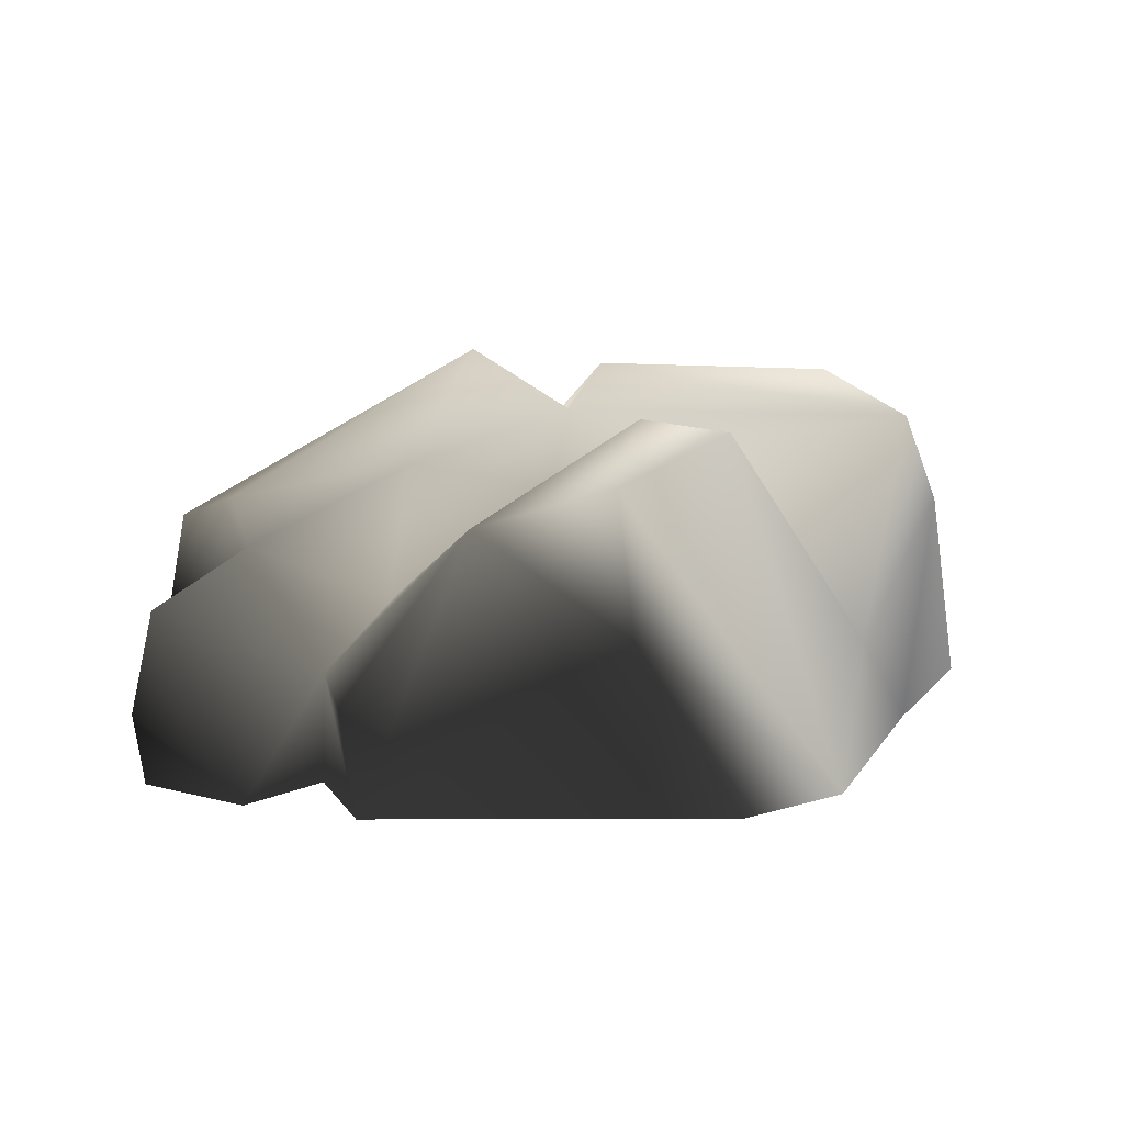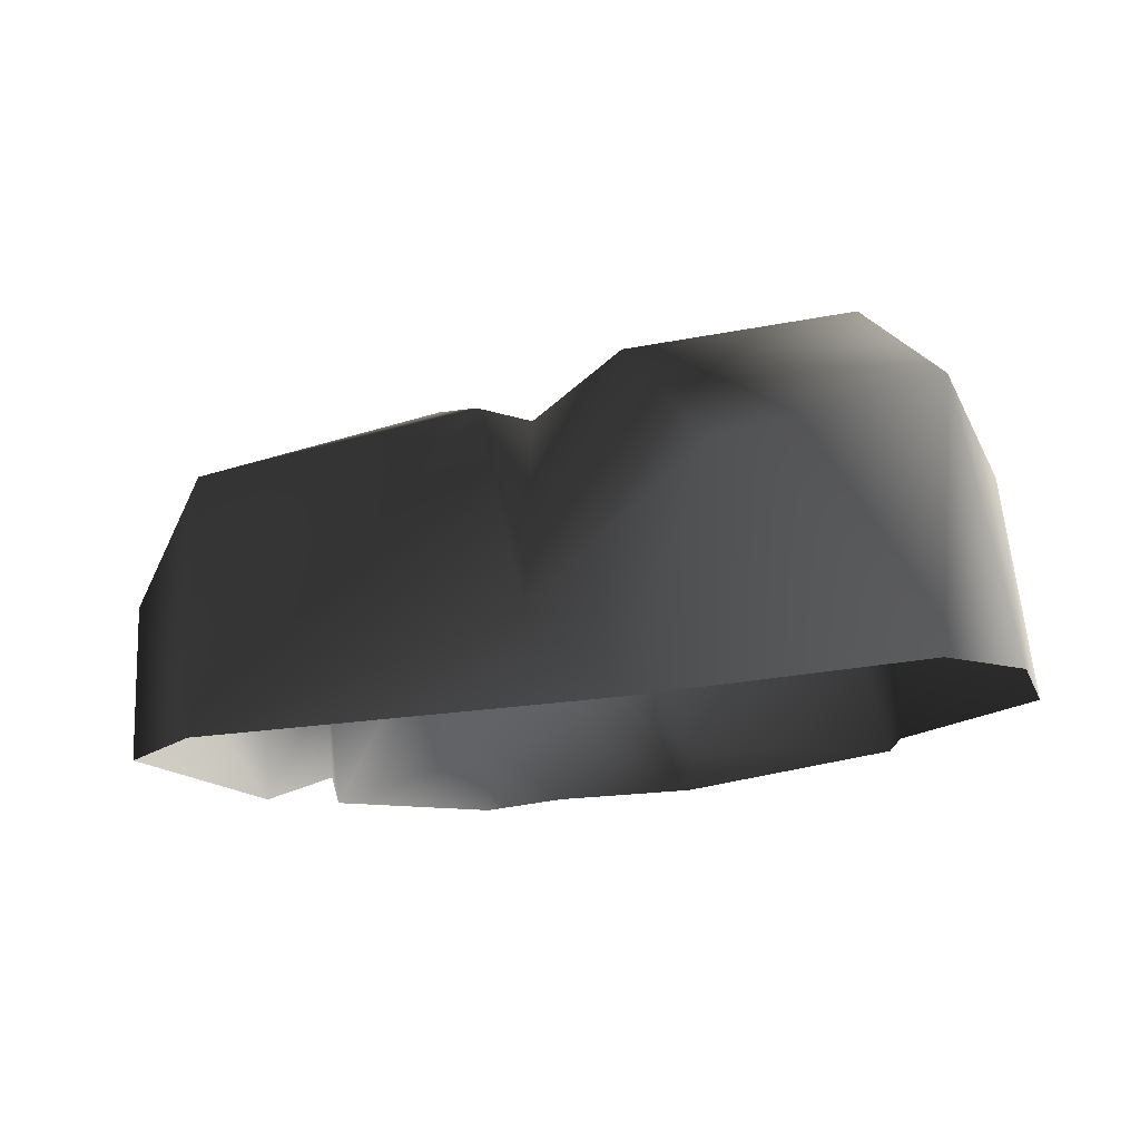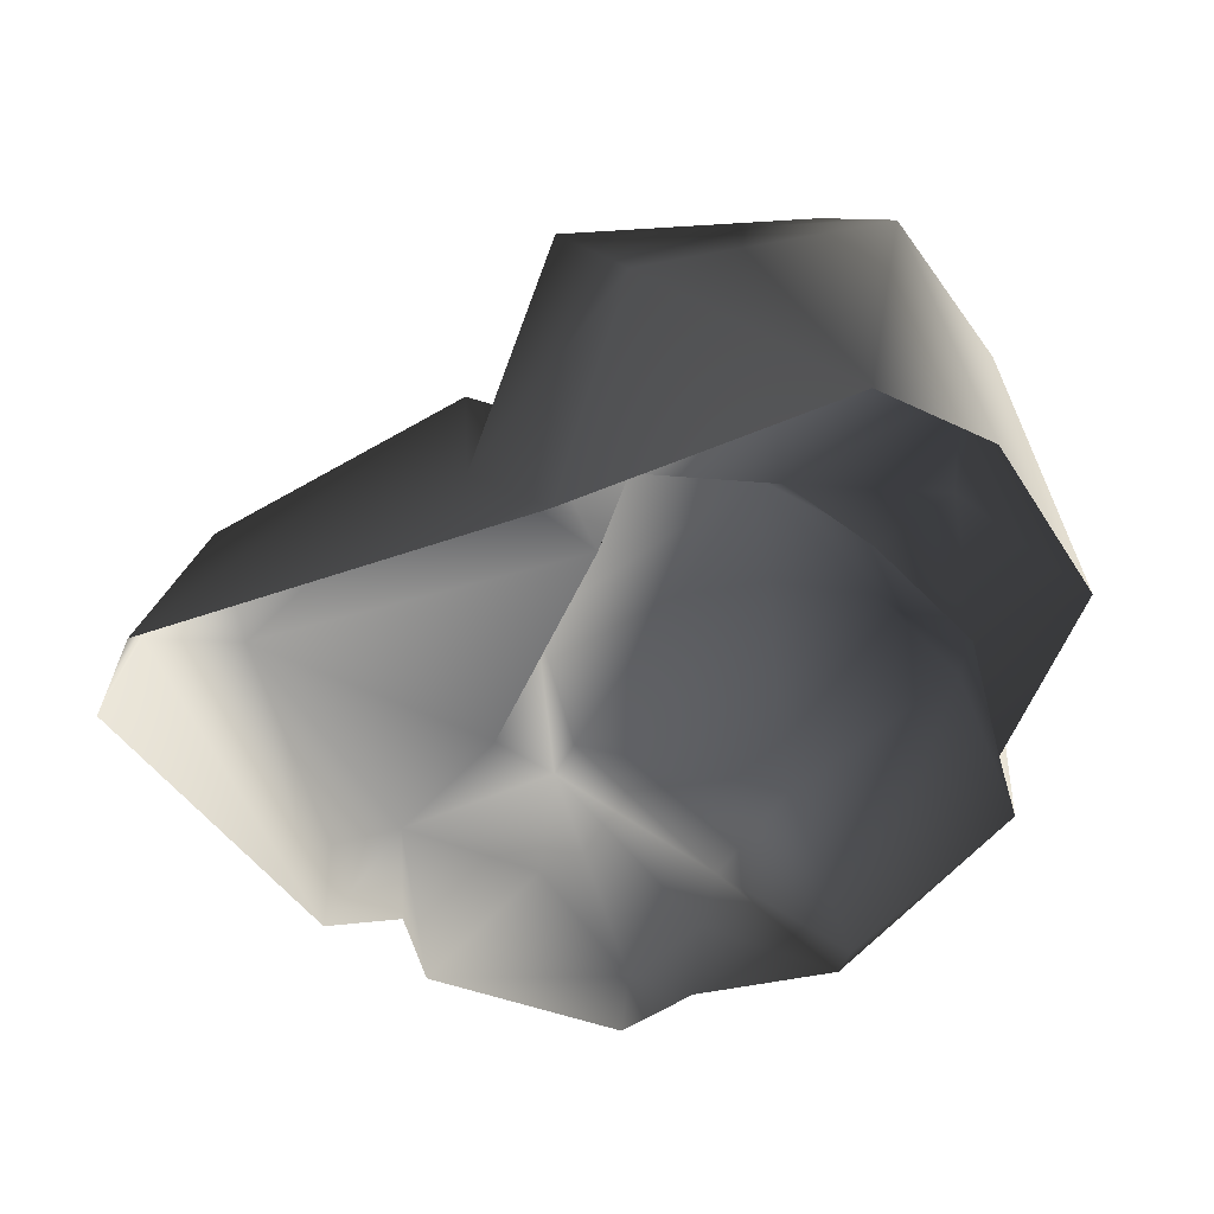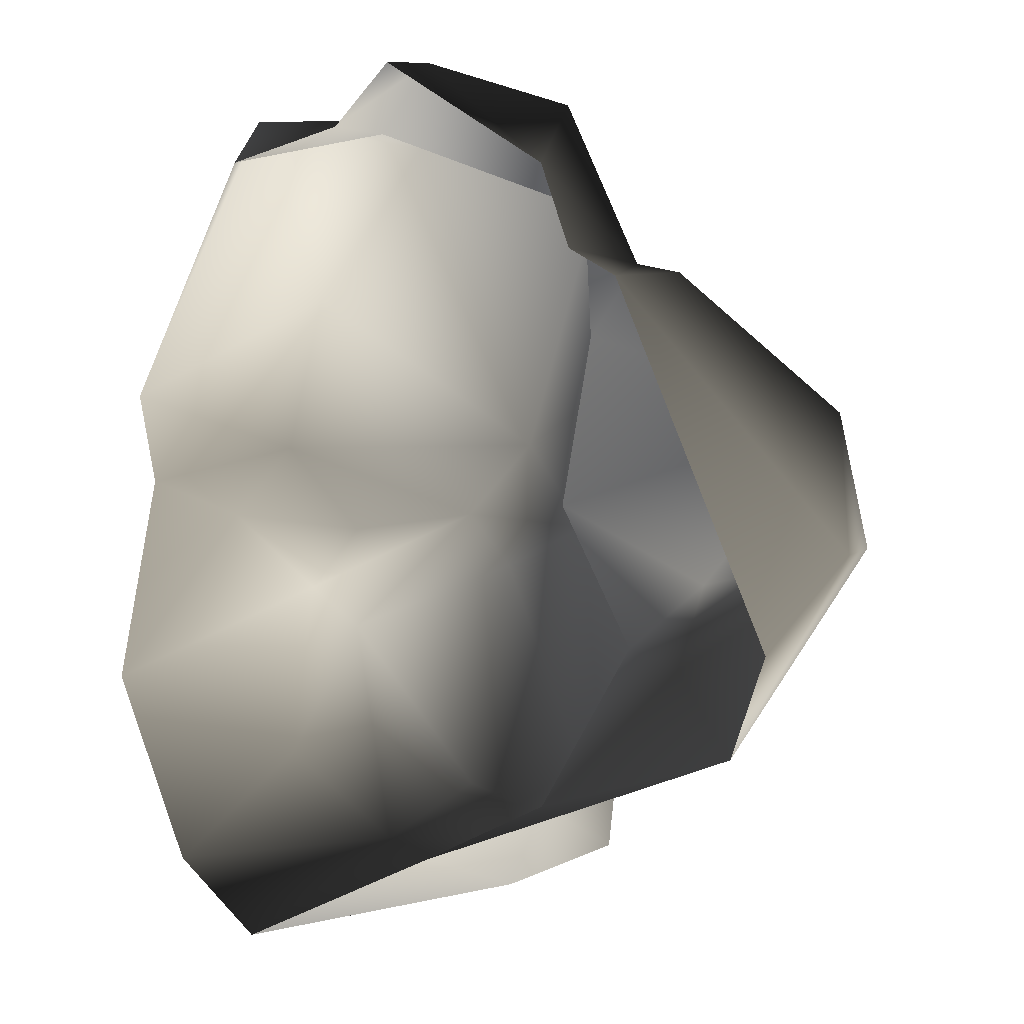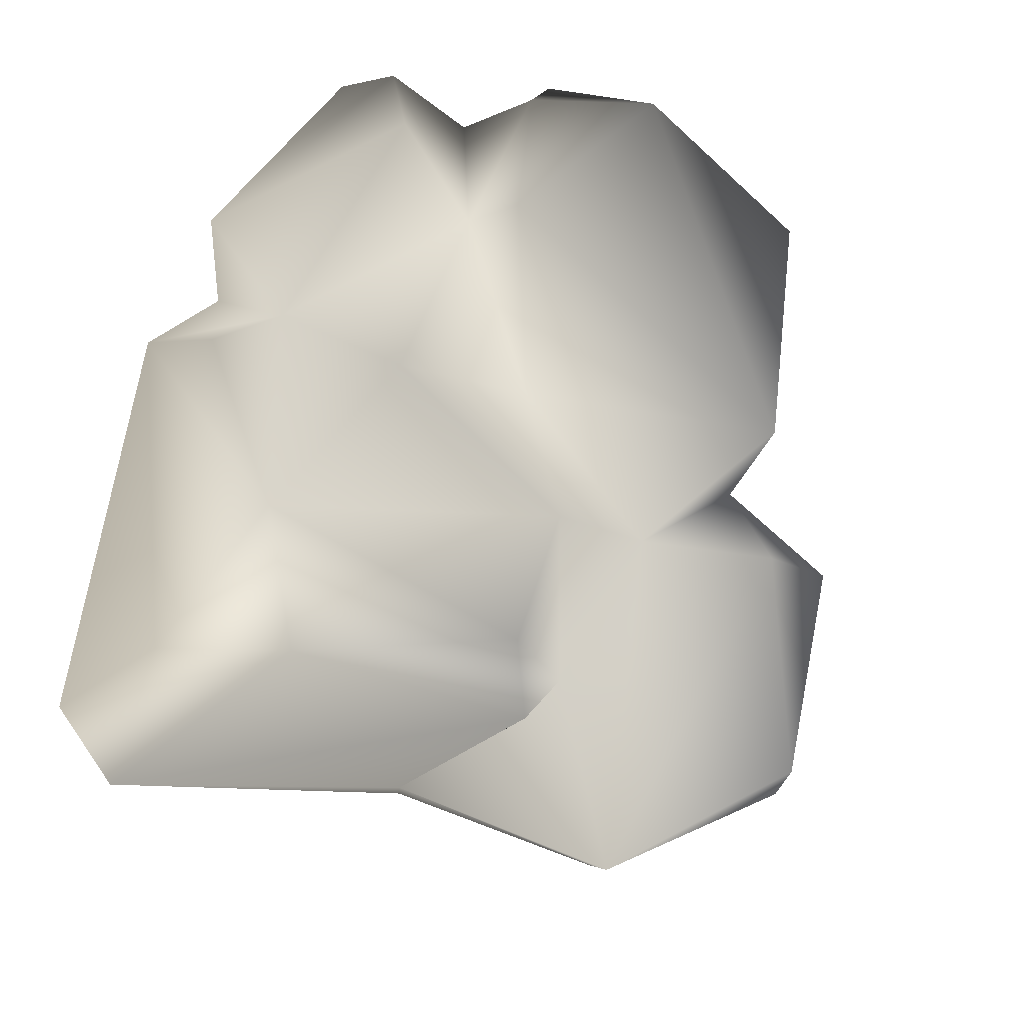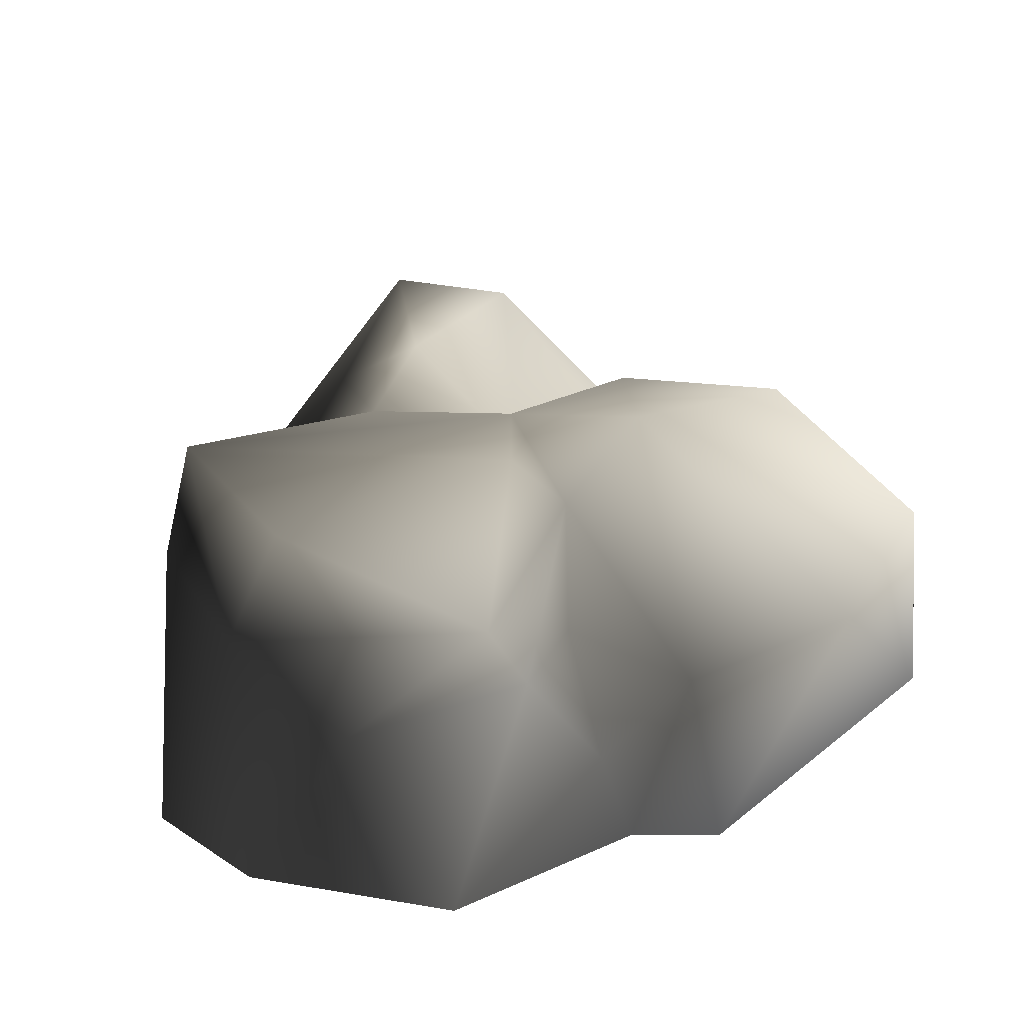
<metadata>
{"format":"obj","ext":"obj","renderer":"f3d","projection":"perspective","resolution":1024,"background":"white","views":[{"elev":1.8,"azim":89.8,"up":"+Y"},{"elev":-7.7,"azim":169.8,"up":"+Y"},{"elev":-36.7,"azim":-175.3,"up":"+Y"},{"elev":-3.9,"azim":37.4,"up":"+Z"},{"elev":14.5,"azim":133.3,"up":"+Z"},{"elev":40.0,"azim":-104.3,"up":"+Y"}]}
</metadata>
<code>
v -0.8481 1.307 -1.112
v -0.6495 1.324 -0.1432
v -1.336 1.084 -0.4071
v 0.06139 1.08 -1.338
v -0.09132 1.112 -0.002032
v 0.2372 0.9807 -0.5232
v 0.3641 0.2069 -1.133
v 0.03428 0.7931 0.06587
v -1.099 1.039 -1.351
v -0.2014 0.7523 -1.491
v -0.9554 0.00438 -1.685
v 0.05916 -0.112 -1.329
v 1.496 -0.2411 -0.9228
v 0.4591 1.005 -0.6146
v 1.455 0.795 -0.1565
v 0.5551 1.054 -0.2675
v 0.2372 0.9807 -0.5232
v 1.422 0.6559 0.3457
v 0.4852 0.3657 0.6791
v 0.871 0.1231 0.8924
v 0.3112 0.5698 1.235
v 0.3264 0.885 0.617
v -1.348 -0.0009367 -1.391
v 1.664 0.2863 -0.2101
v 1.121 -0.3777 0.7579
v 1.128 0.01825 0.8215
v 0.8476 -0.2779 0.899
v 1.676 -0.3006 -0.5724
v 0.4055 0.3265 1.596
v 0.7933 -0.3709 1.201
v 0.8476 -0.2779 0.899
v 0.04855 -0.1046 1.734
v 0.3112 0.5698 1.235
v -0.2594 -0.01199 1.512
v 0.07476 -0.3793 1.676
v -0.223 -0.336 1.479
v -1.407 0.7383 -0.9722
v -1.682 -0.04109 -0.637
v -1.295 0.74 -0.2421
v -1.331 0.2876 0.0553
v -1.001 0.6993 0.002016
v -1.393 -0.1373 0.1756
v -0.6784 1.082 0.07464
v -1.331 0.2876 0.0553
v -1.423 0.7245 0.3809
v -1.393 -0.1373 0.1756
v -1.461 -0.1641 0.5362
v -1.347 0.8442 1.056
v -0.8575 -0.0897 1.63
v -0.6354 0.6816 1.626
v -0.5736 1.379 0.3955
v 0.2376 0.7592 1.31
v -0.3252 0.3061 1.638
v -0.6784 1.082 0.07464
v 0.03428 0.7931 0.06587
v 0.4852 0.3657 0.6791
v 0.3112 0.5698 1.235
v -0.2594 -0.01199 1.512
v -0.7981 -0.2927 1.42
v -0.223 -0.336 1.479
g Rock3_(20)_2932_75
f 1 3 2
f 1 2 4
f 4 2 5
f 6 4 5
f 7 4 6
f 5 8 6
f 9 3 1
f 4 9 1
f 10 9 4
f 10 4 7
f 11 9 10
f 12 11 10
f 10 7 12
f 7 13 12
f 7 14 13
f 6 14 7
f 15 13 14
f 15 14 16
f 14 6 16
f 17 8 16
f 8 18 16
f 15 16 18
f 8 19 18
f 19 20 18
f 21 20 19
f 19 22 21
f 9 11 23
f 15 18 24
f 24 13 15
f 18 25 24
f 26 25 18
f 26 20 25
f 26 18 20
f 27 25 20
f 13 24 28
f 28 24 25
f 29 30 20
f 20 30 31
f 32 30 29
f 21 32 29
f 20 33 29
f 32 33 34
f 32 35 30
f 36 35 32
f 36 32 34
f 23 38 37
f 38 39 37
f 40 39 38
f 40 41 39
f 38 42 40
f 43 39 41
f 43 3 39
f 3 37 39
f 3 9 37
f 37 9 23
f 44 45 41
f 45 44 46
f 45 46 47
f 47 48 45
f 47 49 48
f 48 49 50
f 48 50 51
f 51 45 48
f 52 51 50
f 22 51 52
f 50 49 53
f 52 50 53
f 54 45 51
f 5 51 22
f 54 51 5
f 22 55 5
f 56 55 22
f 52 57 22
f 53 33 52
f 53 58 33
f 59 58 53
f 49 47 59
f 49 59 53
f 2 54 5
f 54 2 3
f 59 60 58
f 41 45 54

</code>
